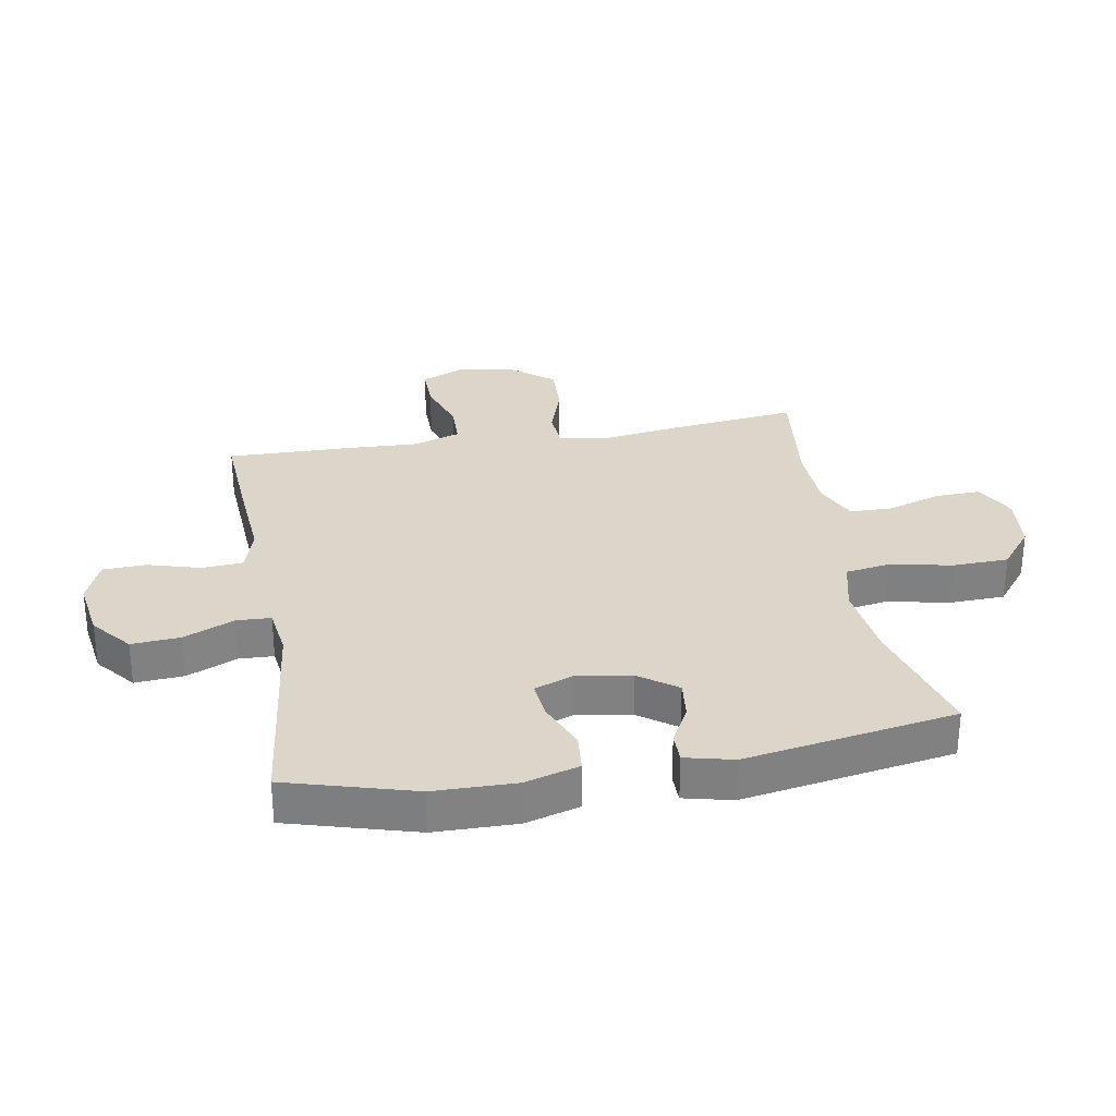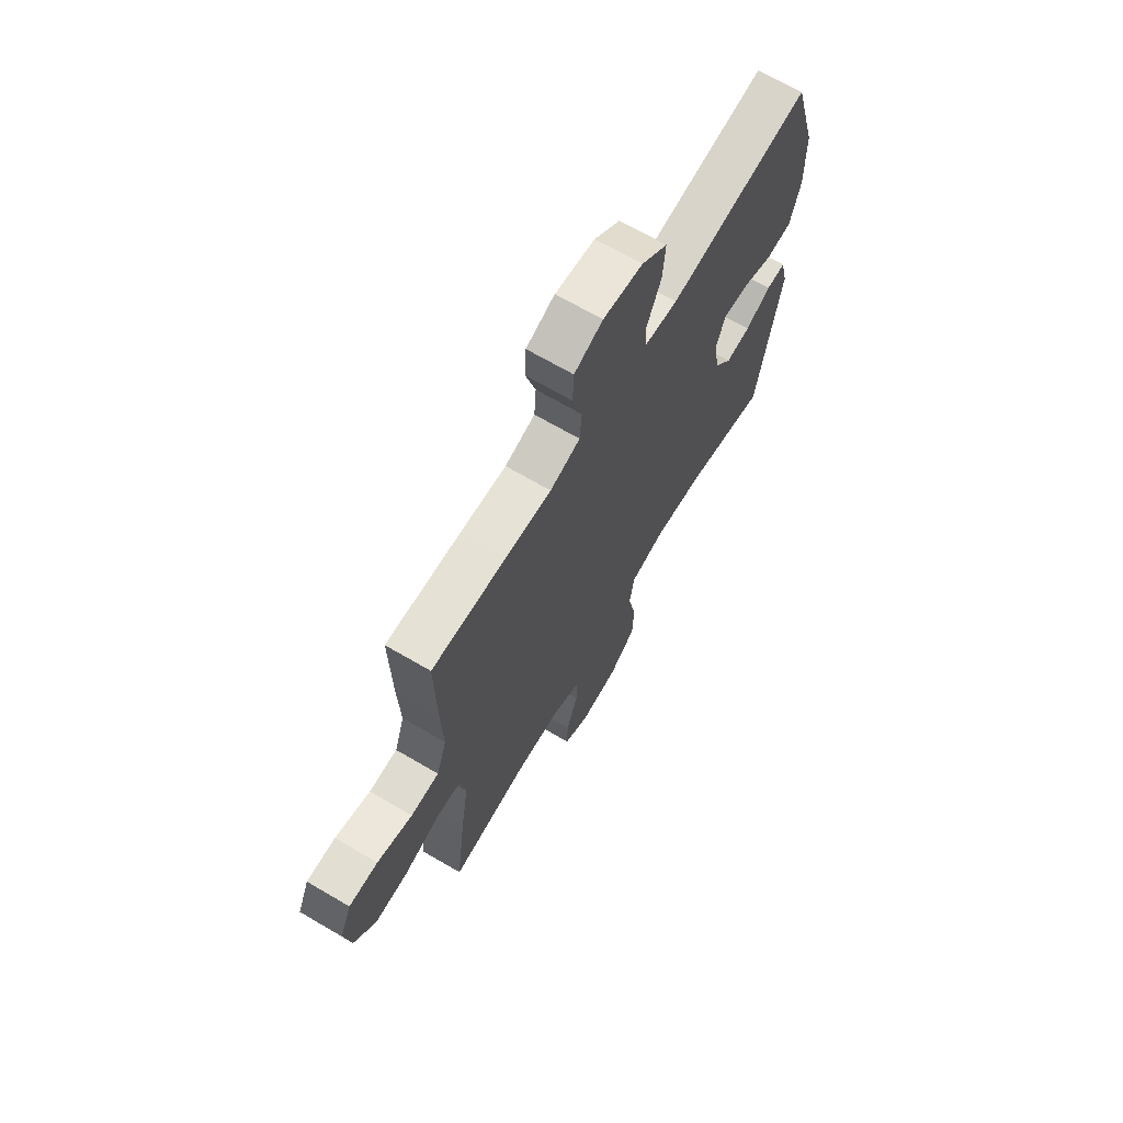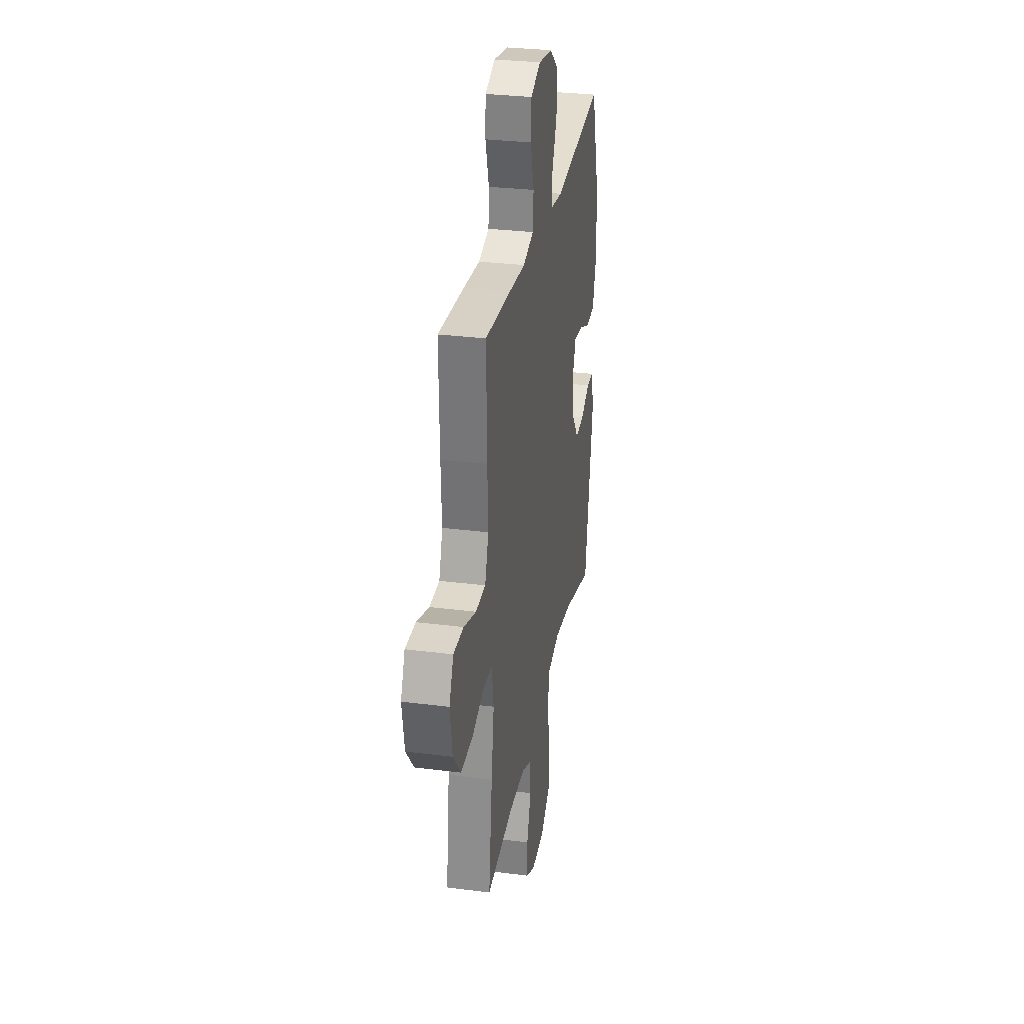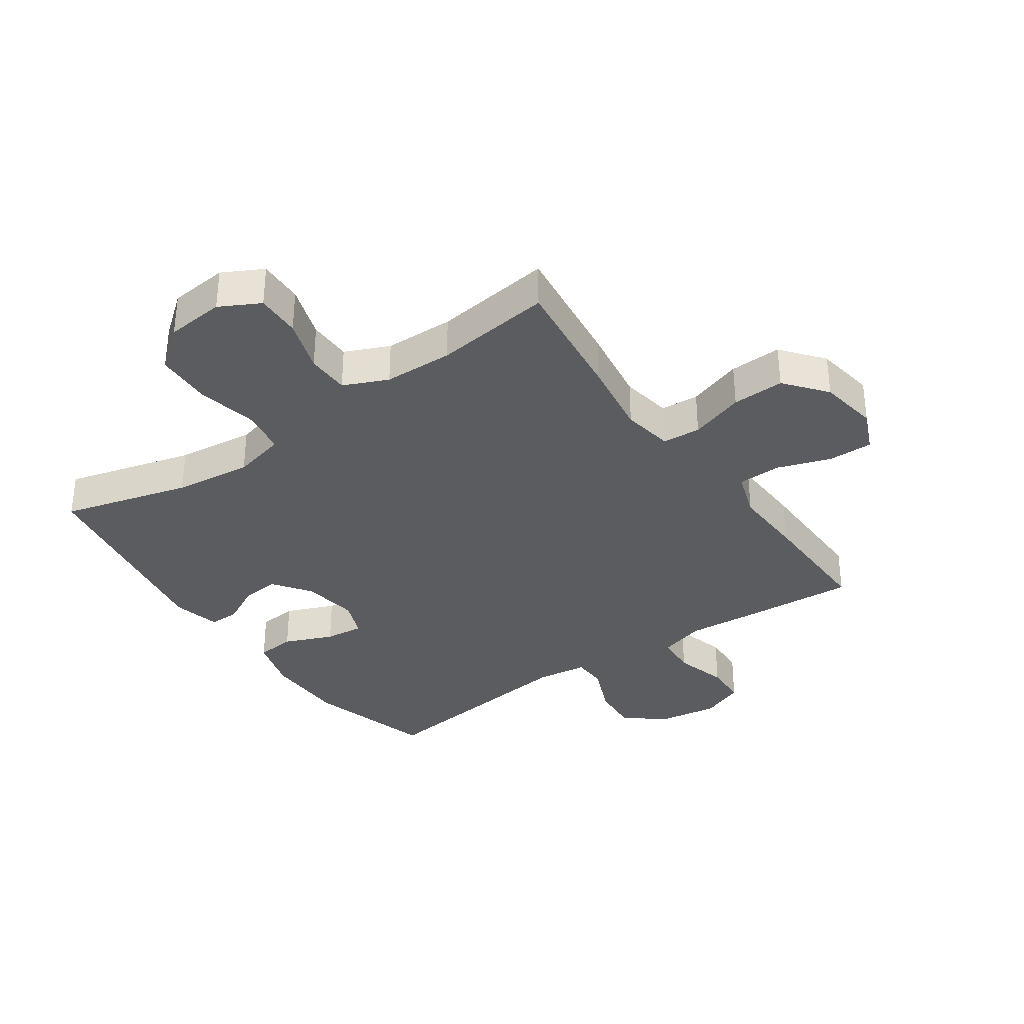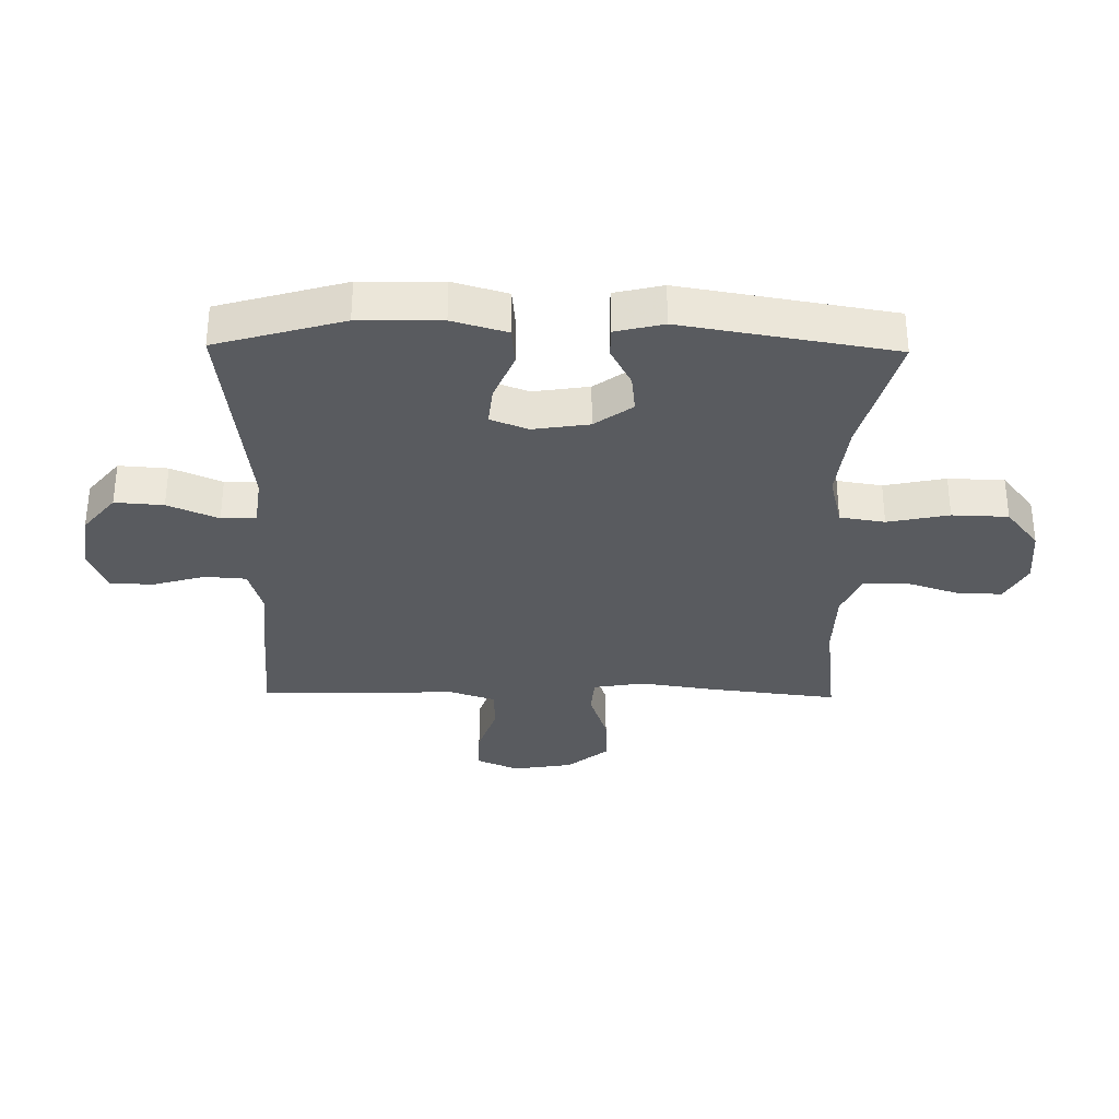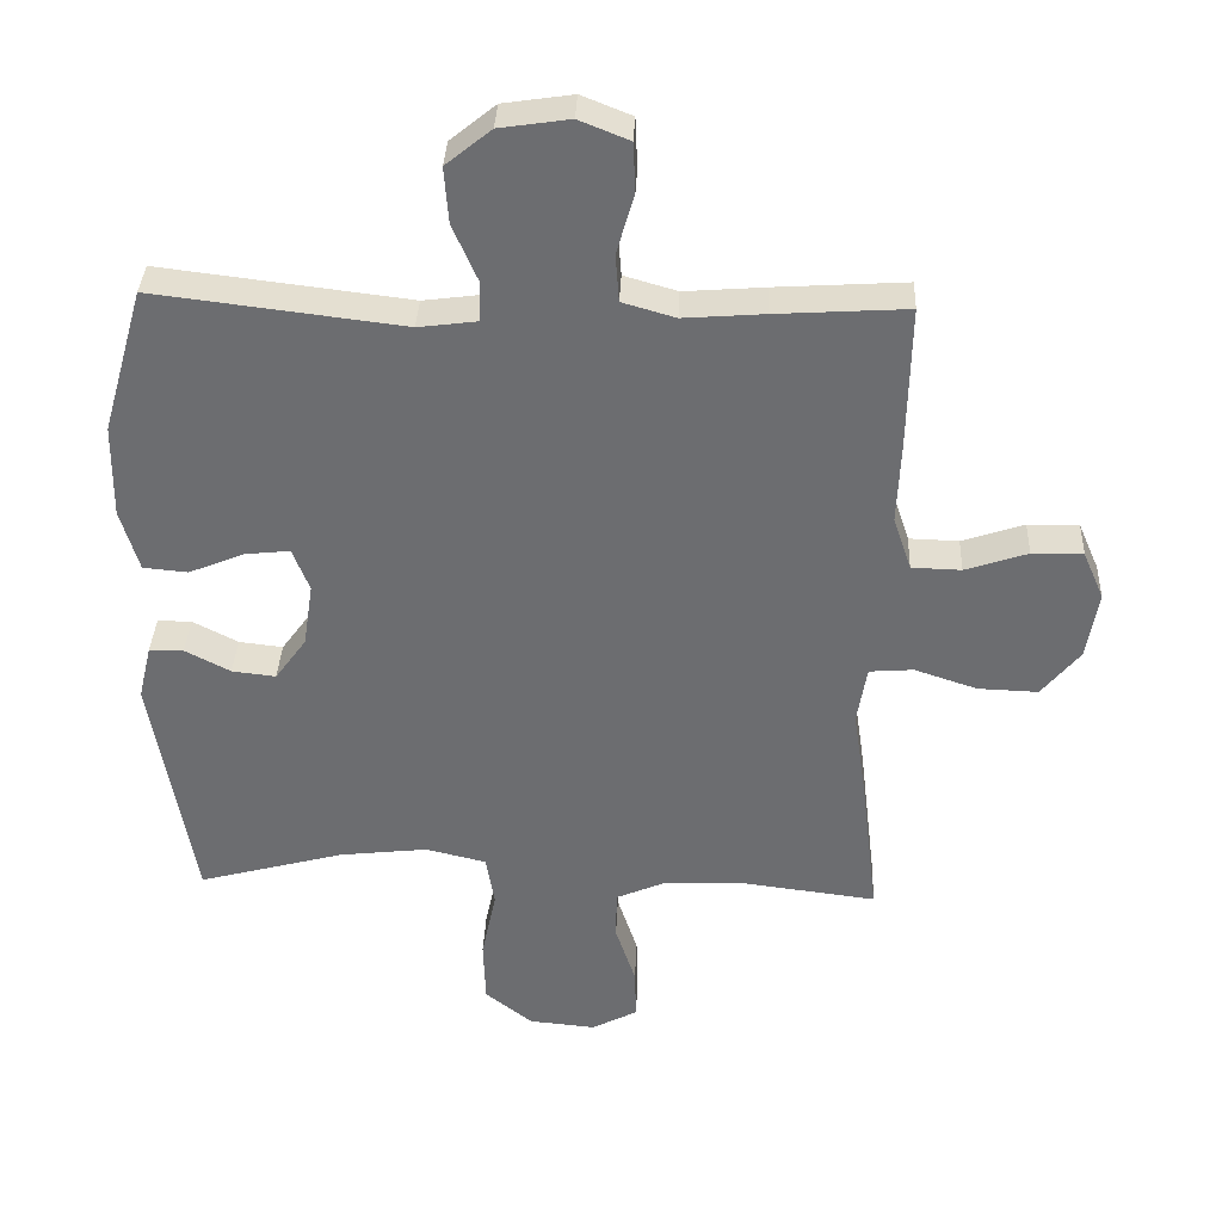
<metadata>
{"format":"obj","ext":"obj","renderer":"f3d","projection":"perspective","resolution":1024,"background":"white","views":[{"elev":29.8,"azim":80.1,"up":"+Y"},{"elev":68.3,"azim":-59.6,"up":"+Z"},{"elev":30.2,"azim":-79.5,"up":"+Z"},{"elev":-34.5,"azim":-145.1,"up":"+Y"},{"elev":-32.7,"azim":89.1,"up":"+Y"},{"elev":35.7,"azim":-177.5,"up":"+Z"}]}
</metadata>
<code>
v -0.5 0.07 -0.5
v -0.475 0.07 -0.291
v -0.456 0.07 -0.163
v -0.47 0.07 -0.079
v -0.533 0.07 -0.074
v -0.623 0.07 -0.104
v -0.709 0.07 -0.107
v -0.764 0.07 -0.039
v -0.78 0.07 0.059
v -0.75 0.07 0.128
v -0.677 0.07 0.127
v -0.588 0.07 0.097
v -0.517 0.07 0.099
v -0.491 0.07 0.176
v -0.496 0.07 0.295
v -0.5 0.07 0.5
v -0.313 0.07 0.488
v -0.197 0.07 0.479
v -0.121 0.07 0.501
v -0.116 0.07 0.569
v -0.141 0.07 0.656
v -0.138 0.07 0.727
v -0.066 0.07 0.756
v 0.034 0.07 0.741
v 0.099 0.07 0.688
v 0.093 0.07 0.608
v 0.057 0.07 0.525
v 0.059 0.07 0.468
v 0.143 0.07 0.457
v 0.5 0.07 0.5
v 0.56 0.07 0.291
v 0.562 0.07 0.156
v 0.536 0.07 0.067
v 0.472 0.07 0.061
v 0.392 0.07 0.094
v 0.328 0.07 0.101
v 0.304 0.07 0.039
v 0.318 0.07 -0.053
v 0.363 0.07 -0.115
v 0.426 0.07 -0.108
v 0.491 0.07 -0.074
v 0.54 0.07 -0.074
v 0.559 0.07 -0.153
v 0.5 0.07 -0.5
v 0.29 0.07 -0.443
v 0.162 0.07 -0.428
v 0.075 0.07 -0.449
v 0.063 0.07 -0.523
v 0.084 0.07 -0.624
v 0.081 0.07 -0.716
v 0.013 0.07 -0.77
v -0.083 0.07 -0.779
v -0.149 0.07 -0.744
v -0.147 0.07 -0.67
v -0.118 0.07 -0.582
v -0.119 0.07 -0.511
v -0.192 0.07 -0.479
v -0.306 0.07 -0.476
v -0.5 0 -0.5
v -0.475 0 -0.291
v -0.456 0 -0.163
v -0.47 0 -0.079
v -0.533 0 -0.074
v -0.623 0 -0.104
v -0.709 0 -0.107
v -0.764 0 -0.039
v -0.78 0 0.059
v -0.75 0 0.128
v -0.677 0 0.127
v -0.588 0 0.097
v -0.517 0 0.099
v -0.491 0 0.176
v -0.496 0 0.295
v -0.5 0 0.5
v -0.313 0 0.488
v -0.197 0 0.479
v -0.121 0 0.501
v -0.116 0 0.569
v -0.141 0 0.656
v -0.138 0 0.727
v -0.066 0 0.756
v 0.034 0 0.741
v 0.099 0 0.688
v 0.093 0 0.608
v 0.057 0 0.525
v 0.059 0 0.468
v 0.143 0 0.457
v 0.5 0 0.5
v 0.56 0 0.291
v 0.562 0 0.156
v 0.536 0 0.067
v 0.472 0 0.061
v 0.392 0 0.094
v 0.328 0 0.101
v 0.304 0 0.039
v 0.318 0 -0.053
v 0.363 0 -0.115
v 0.426 0 -0.108
v 0.491 0 -0.074
v 0.54 0 -0.074
v 0.559 0 -0.153
v 0.5 0 -0.5
v 0.29 0 -0.443
v 0.162 0 -0.428
v 0.075 0 -0.449
v 0.063 0 -0.523
v 0.084 0 -0.624
v 0.081 0 -0.716
v 0.013 0 -0.77
v -0.083 0 -0.779
v -0.149 0 -0.744
v -0.147 0 -0.67
v -0.118 0 -0.582
v -0.119 0 -0.511
v -0.192 0 -0.479
v -0.306 0 -0.476
f 52 53 54 55
f 52 55 56
f 51 52 56
f 48 49 50 51
f 47 48 51 56
f 42 43 44 45
f 40 41 42 45
f 39 40 45 46
f 38 39 46 47
f 32 33 34 35
f 32 35 36
f 29 30 31 32
f 28 29 32 36
f 24 25 26 27
f 24 27 28
f 23 24 28
f 20 21 22 23
f 19 20 23 28
f 18 19 28 36
f 14 15 16 17
f 13 14 17 18
f 9 10 11 12
f 9 12 13
f 8 9 13
f 5 6 7 8
f 4 5 8 13
f 58 1 2 3
f 57 58 3 4
f 37 38 47 56
f 36 37 56 57
f 18 36 57
f 4 13 18 57
f 113 112 111 110
f 114 113 110
f 114 110 109
f 109 108 107 106
f 114 109 106 105
f 103 102 101 100
f 103 100 99 98
f 104 103 98 97
f 105 104 97 96
f 93 92 91 90
f 94 93 90
f 90 89 88 87
f 94 90 87 86
f 85 84 83 82
f 86 85 82
f 86 82 81
f 81 80 79 78
f 86 81 78 77
f 94 86 77 76
f 75 74 73 72
f 76 75 72 71
f 70 69 68 67
f 71 70 67
f 71 67 66
f 66 65 64 63
f 71 66 63 62
f 61 60 59 116
f 62 61 116 115
f 114 105 96 95
f 115 114 95 94
f 115 94 76
f 115 76 71 62
f 1 59 60 2
f 2 60 61 3
f 3 61 62 4
f 4 62 63 5
f 5 63 64 6
f 6 64 65 7
f 7 65 66 8
f 8 66 67 9
f 9 67 68 10
f 10 68 69 11
f 11 69 70 12
f 12 70 71 13
f 13 71 72 14
f 14 72 73 15
f 15 73 74 16
f 16 74 75 17
f 17 75 76 18
f 18 76 77 19
f 19 77 78 20
f 20 78 79 21
f 21 79 80 22
f 22 80 81 23
f 23 81 82 24
f 24 82 83 25
f 25 83 84 26
f 26 84 85 27
f 27 85 86 28
f 28 86 87 29
f 29 87 88 30
f 30 88 89 31
f 31 89 90 32
f 32 90 91 33
f 33 91 92 34
f 34 92 93 35
f 35 93 94 36
f 36 94 95 37
f 37 95 96 38
f 38 96 97 39
f 39 97 98 40
f 40 98 99 41
f 41 99 100 42
f 42 100 101 43
f 43 101 102 44
f 44 102 103 45
f 45 103 104 46
f 46 104 105 47
f 47 105 106 48
f 48 106 107 49
f 49 107 108 50
f 50 108 109 51
f 51 109 110 52
f 52 110 111 53
f 53 111 112 54
f 54 112 113 55
f 55 113 114 56
f 56 114 115 57
f 57 115 116 58
f 58 116 59 1

</code>
